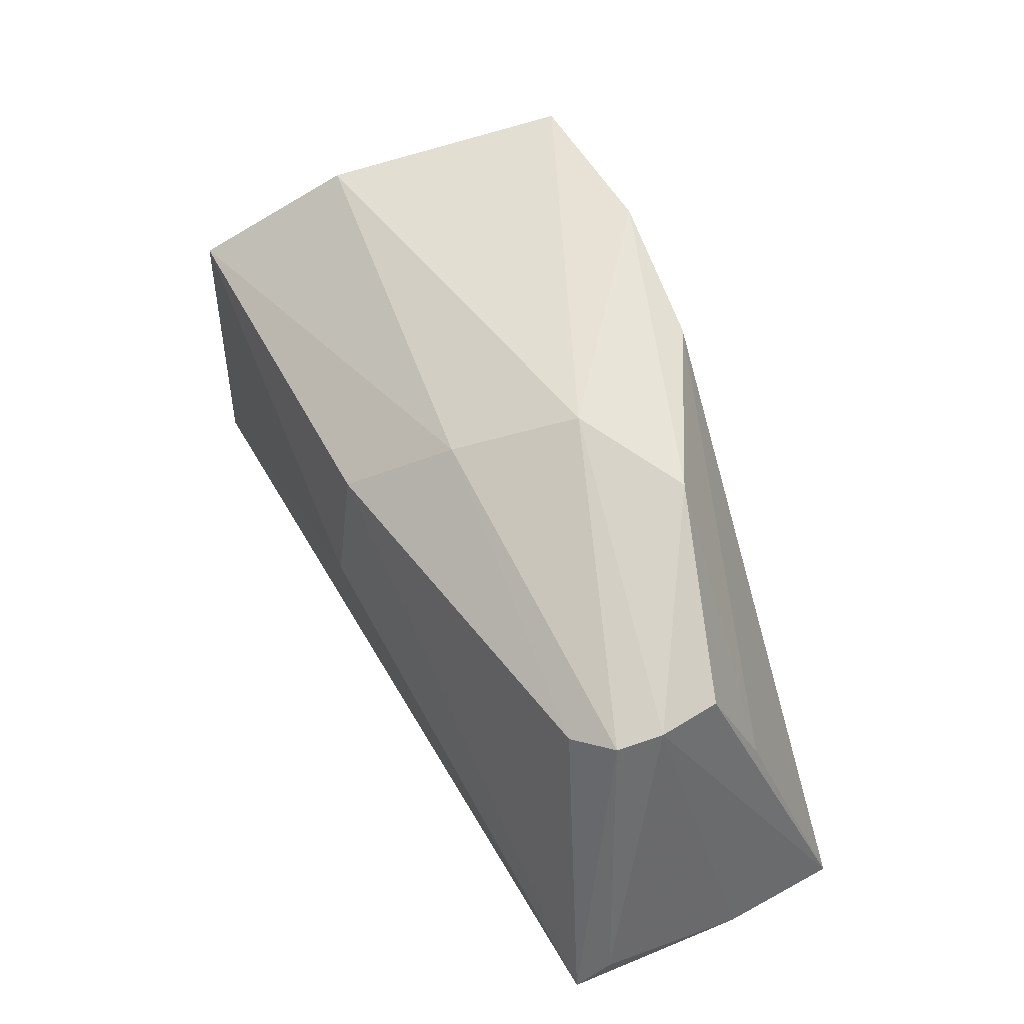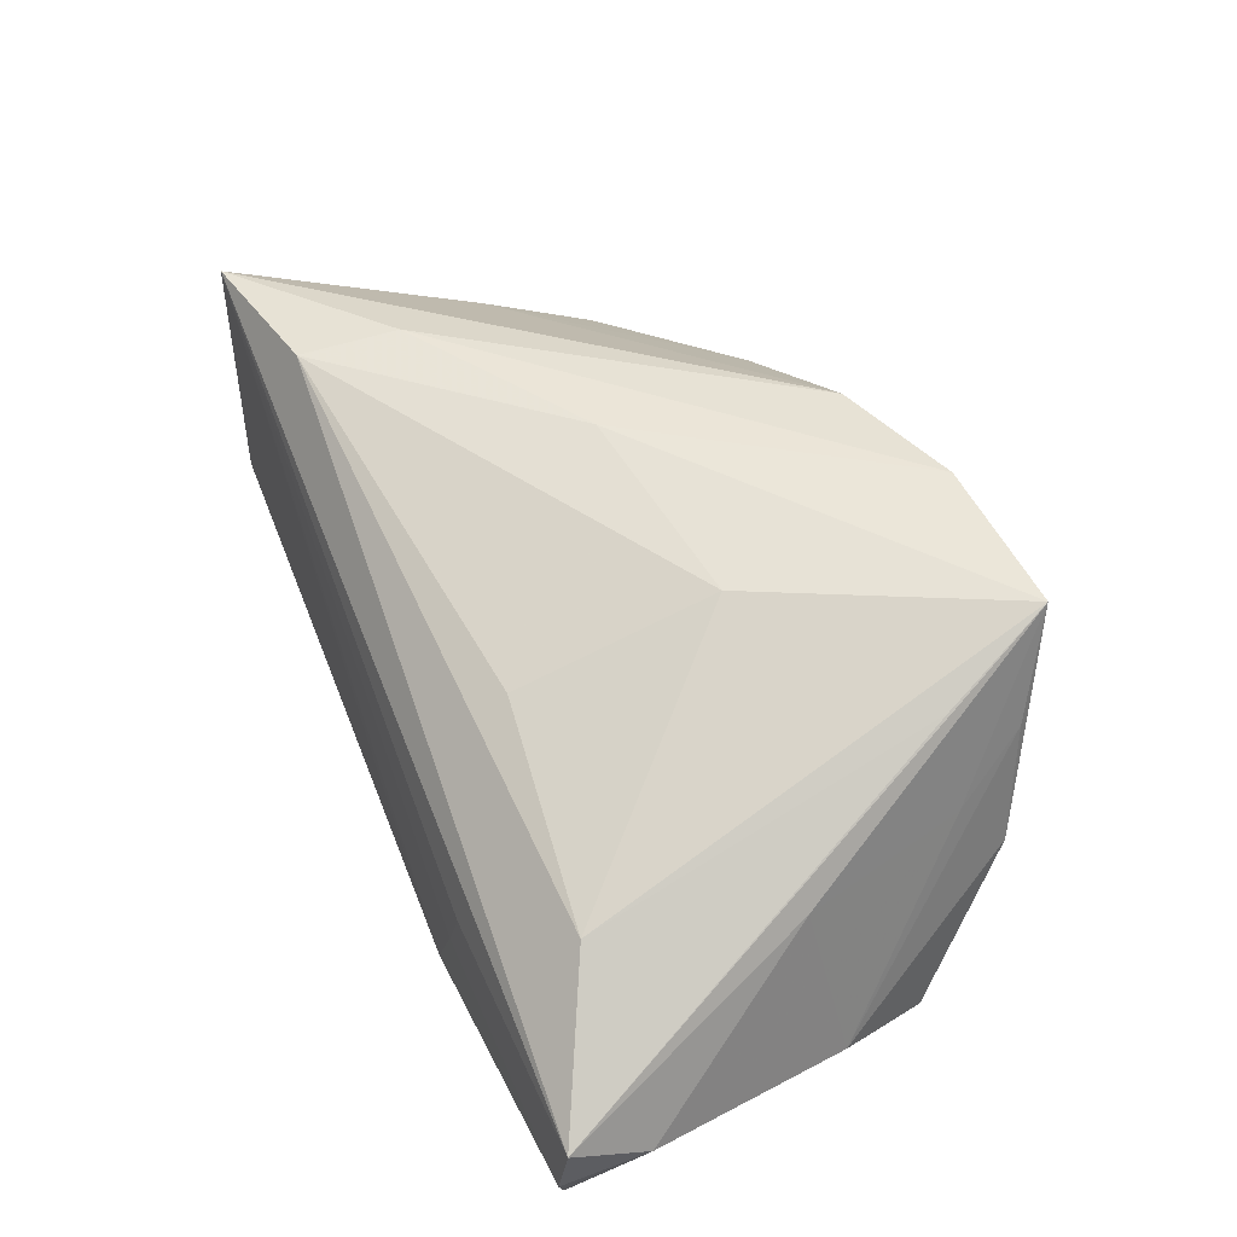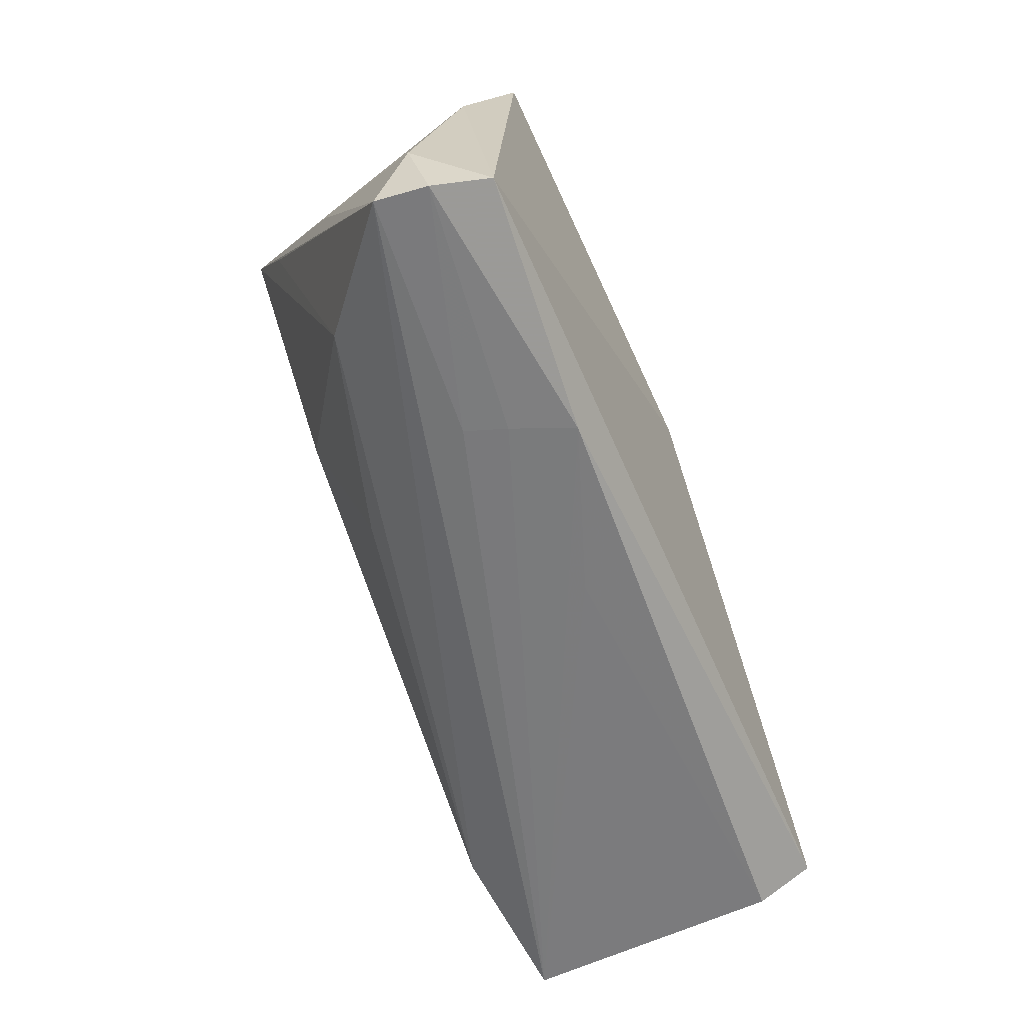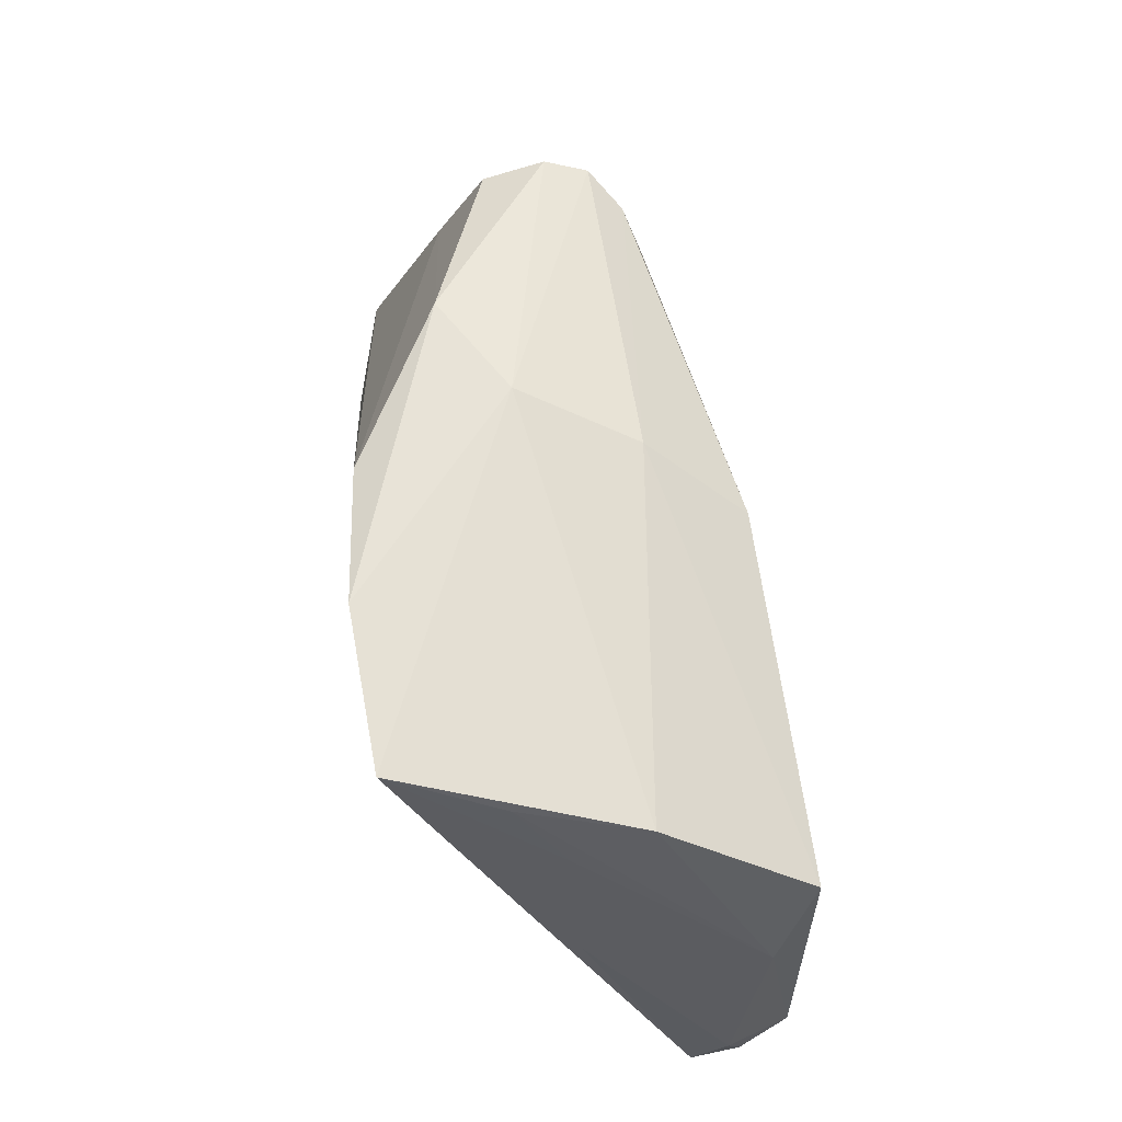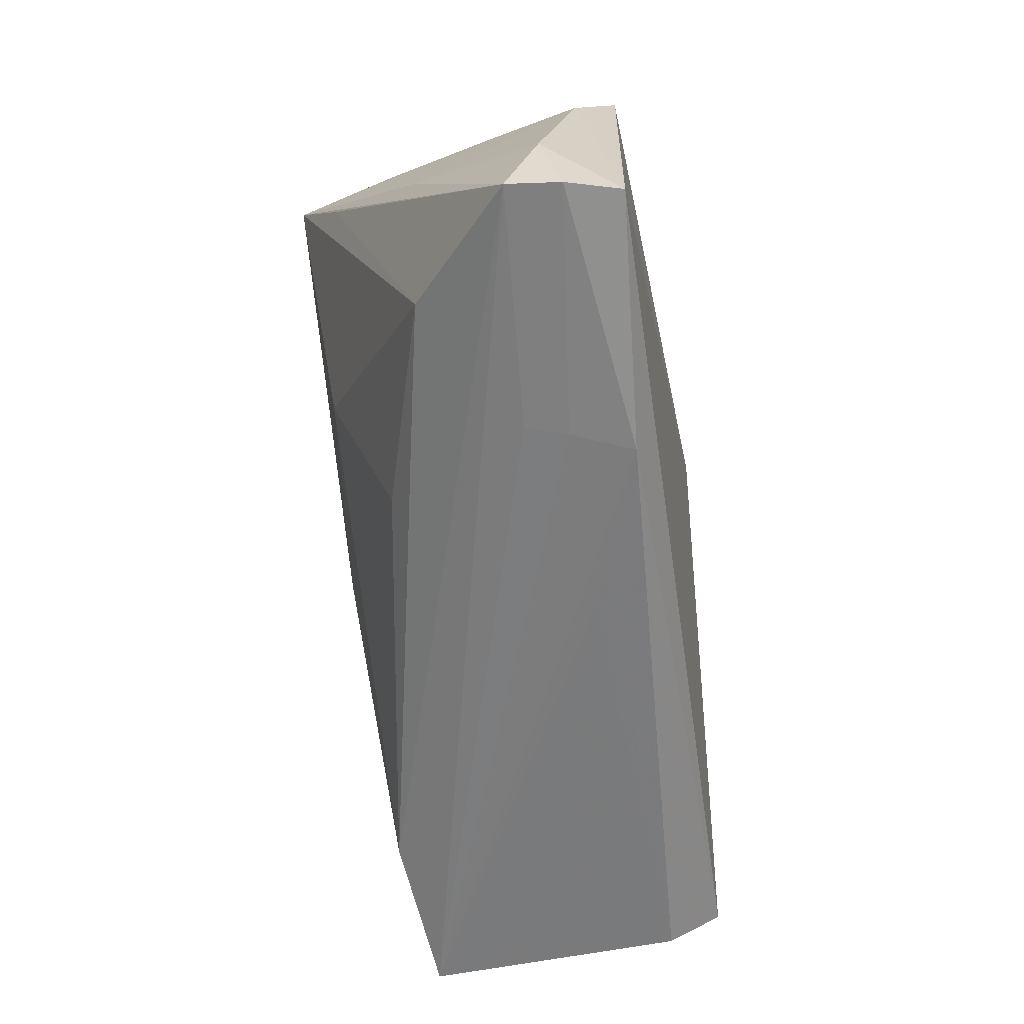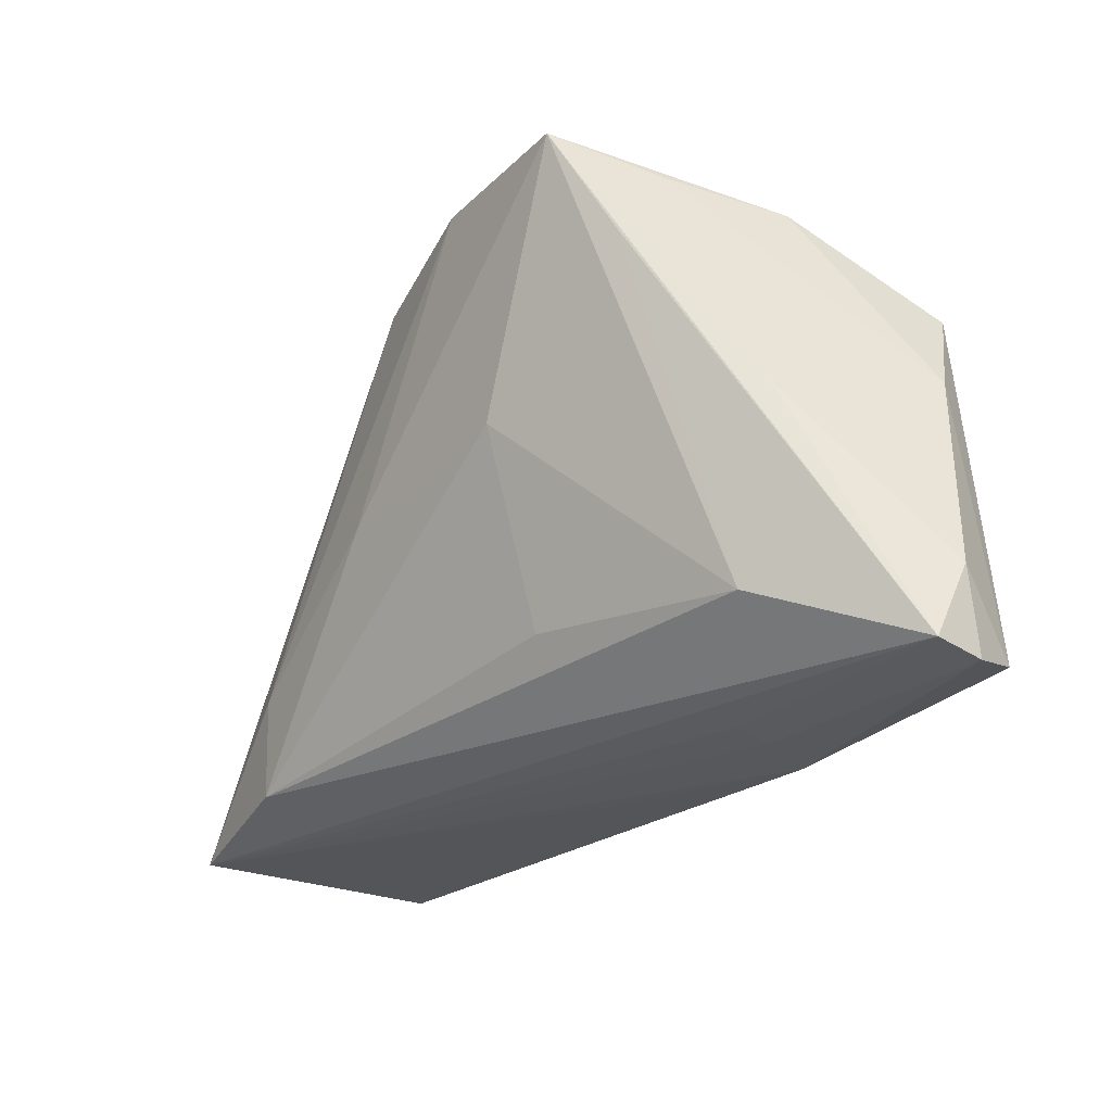
<metadata>
{"format":"obj","ext":"obj","renderer":"f3d","projection":"perspective","resolution":1024,"background":"white","views":[{"elev":56.0,"azim":-114.6,"up":"+Y"},{"elev":45.7,"azim":65.3,"up":"+Z"},{"elev":-61.3,"azim":116.7,"up":"+Y"},{"elev":66.9,"azim":84.9,"up":"+Y"},{"elev":-61.3,"azim":102.5,"up":"+Y"},{"elev":-27.6,"azim":59.7,"up":"+Y"}]}
</metadata>
<code>
v 0.05345 -0.02881 -0.02375
v 0.04401 0.02293 0.004047
v -0.05679 -0.02592 -0.009158
v -0.0331 -0.01111 0.02599
v 0.04047 0.03196 0.01016
v 0.04209 -0.02141 0.00348
v 0.05637 -0.03061 -0.01724
v -0.05577 -0.02629 0.02379
v -0.04848 0.02077 -0.0009249
v 0.04894 0.001817 0.003086
v -0.04744 0.01948 -0.006483
v -0.04271 0.01734 -0.01051
v 0.02563 -0.03031 -0.01158
v -0.001814 0.03167 0.02492
v -0.04879 0.005564 0.0133
v 0.0186 0.006044 0.02191
v 0.05792 -0.02033 -0.01492
v 0.04832 0.0184 -0.02375
v -0.0592 -0.01648 -0.01163
v -0.004156 0.02764 -0.008856
v -0.007745 0.003024 0.02594
v -0.02317 0.03085 0.01423
v 0.04354 0.03019 -0.005196
v 0.05299 0.005866 -0.01888
v -0.03524 -0.02345 0.02468
v 0.03655 0.03572 0.02415
v -0.05788 -0.02404 0.008097
v 0.05731 -0.02983 -0.01069
v 0.04067 0.0219 0.01708
v 0.001474 -0.02951 -0.01002
v 0.00217 0.01897 -0.02115
v 0.0275 -0.02984 -0.006535
v -0.009951 0.03307 0.006044
v 0.01635 0.03563 0.02606
v 0.02211 -0.03061 -0.01899
v -0.047 0.02004 0.007032
v -0.05856 -0.02053 -0.01594
v 0.001349 0.001705 -0.02375
v 0.01536 -0.01809 0.01324
f 18 1 38
f 34 26 33
f 9 11 19
f 9 33 11
f 17 1 24
f 24 1 18
f 27 3 8
f 27 9 19
f 8 9 27
f 35 13 8
f 23 33 26
f 23 24 18
f 34 33 22
f 33 9 22
f 17 24 10
f 21 26 34
f 6 25 28
f 28 25 8
f 28 10 26
f 17 10 28
f 11 33 20
f 20 23 18
f 33 23 20
f 11 20 12
f 37 27 19
f 3 27 37
f 37 35 3
f 1 35 37
f 37 38 1
f 19 11 37
f 11 12 37
f 8 3 30
f 30 35 8
f 3 35 30
f 5 23 26
f 24 23 5
f 34 22 14
f 36 9 8
f 36 22 9
f 16 21 25
f 16 6 26
f 26 21 16
f 8 13 32
f 32 28 8
f 13 35 7
f 7 32 13
f 28 32 7
f 7 35 1
f 7 1 17
f 17 28 7
f 26 6 29
f 29 28 26
f 6 28 29
f 31 12 20
f 31 20 18
f 18 38 31
f 38 37 31
f 31 37 12
f 2 5 26
f 24 5 2
f 26 10 2
f 2 10 24
f 4 14 8
f 8 25 4
f 25 21 4
f 4 21 34
f 34 14 4
f 8 14 15
f 15 36 8
f 15 14 22
f 22 36 15
f 39 25 6
f 6 16 39
f 39 16 25

</code>
